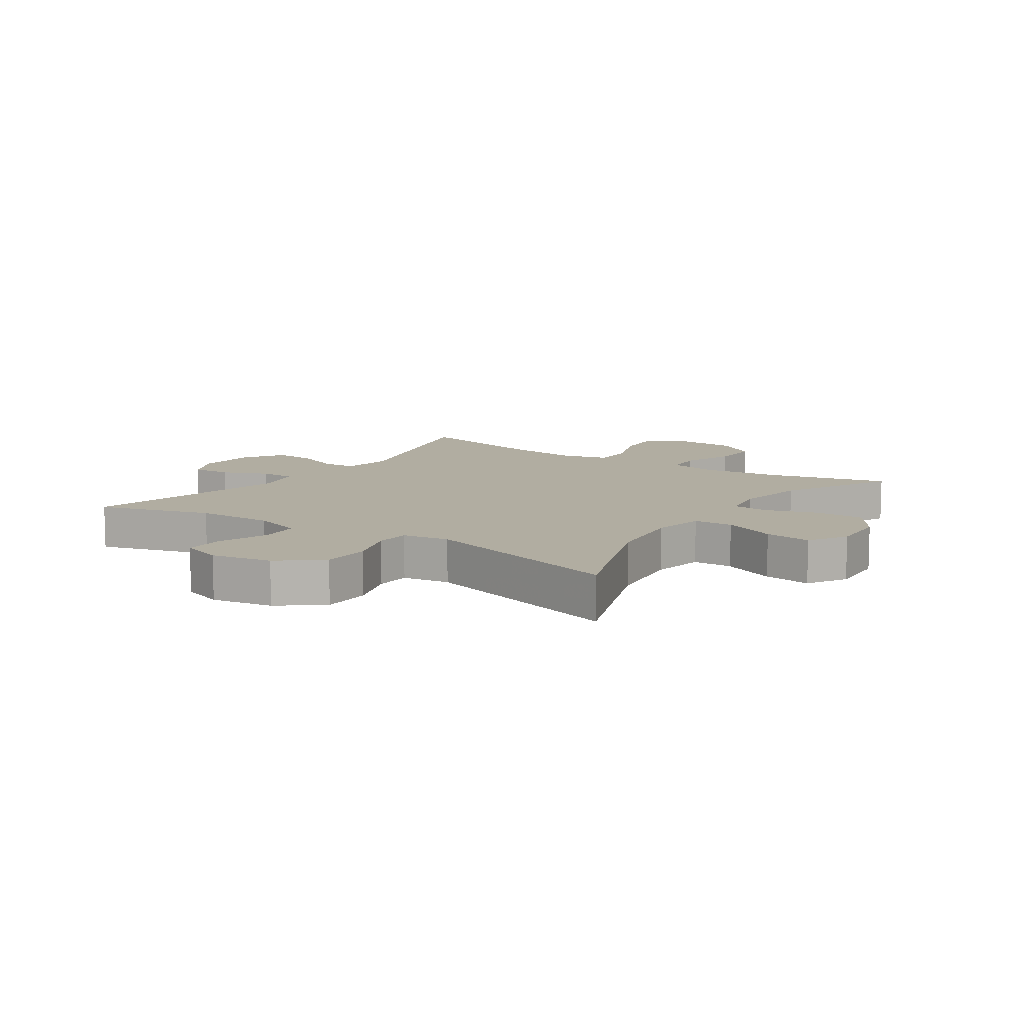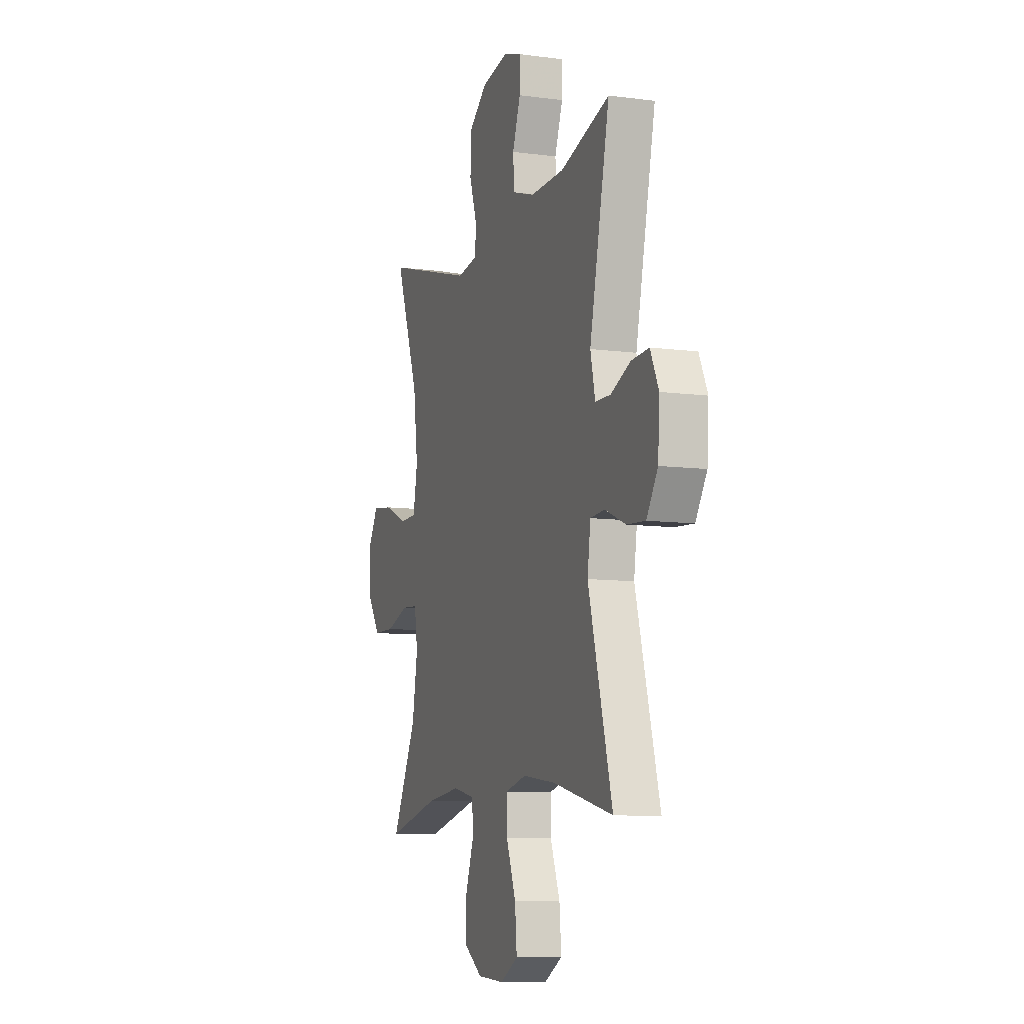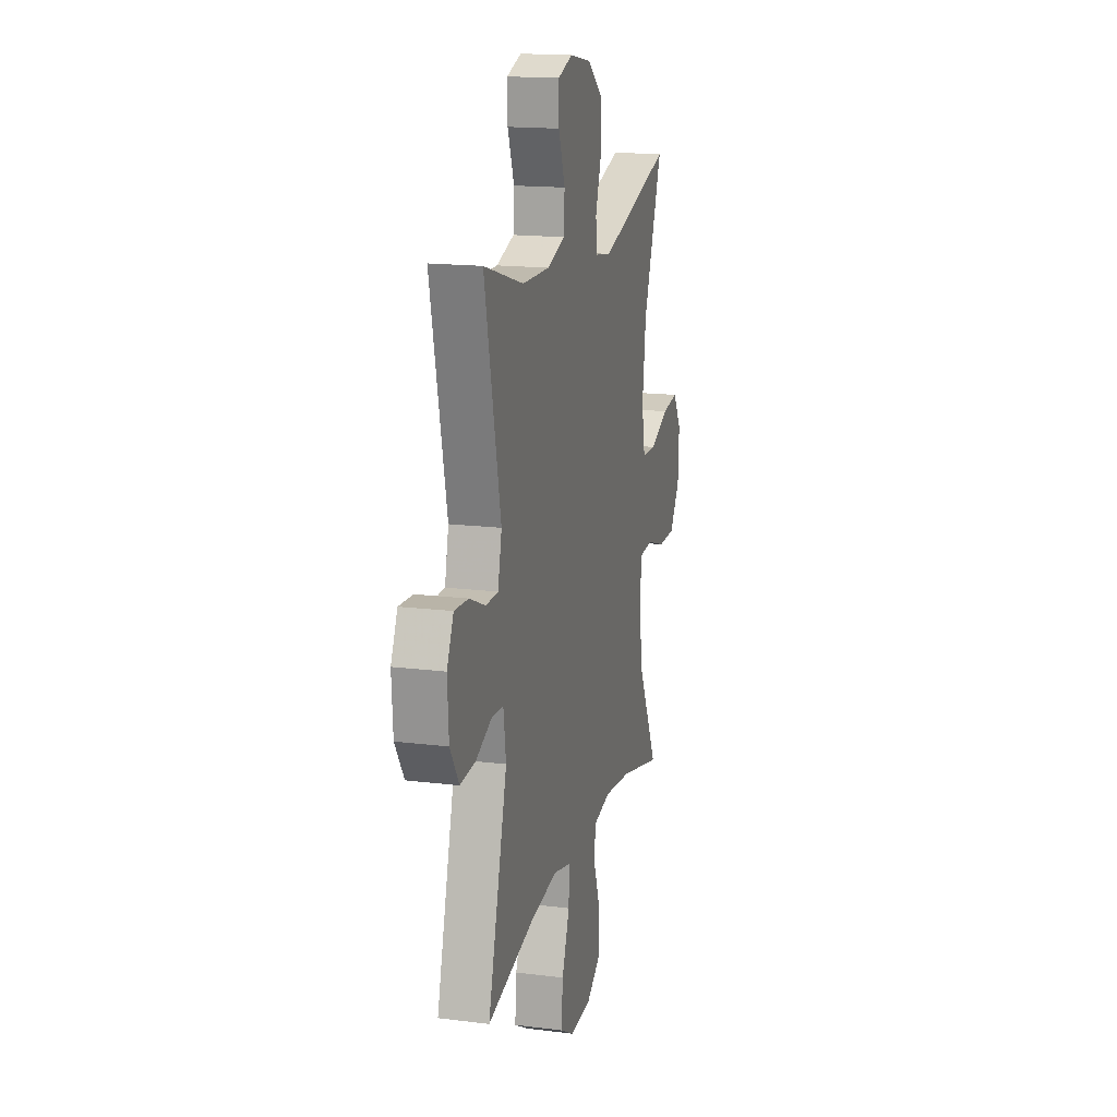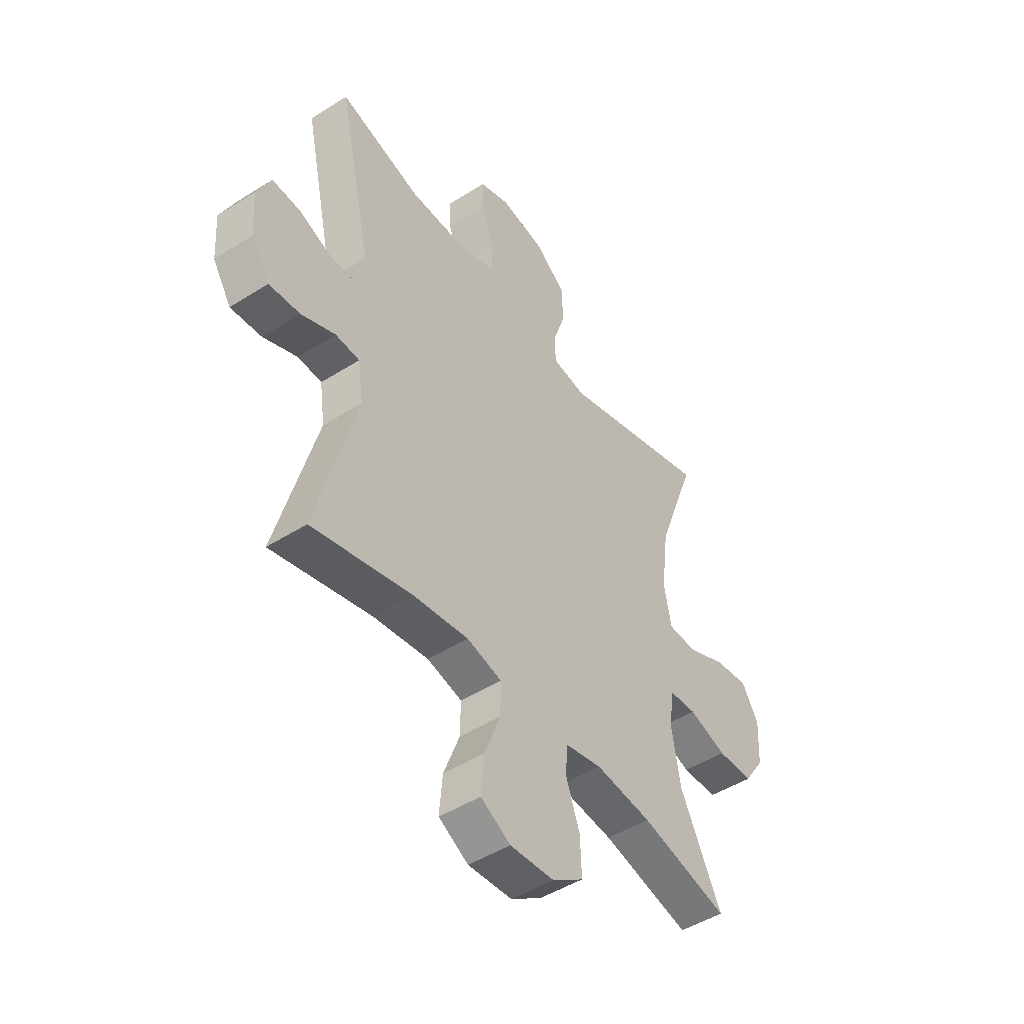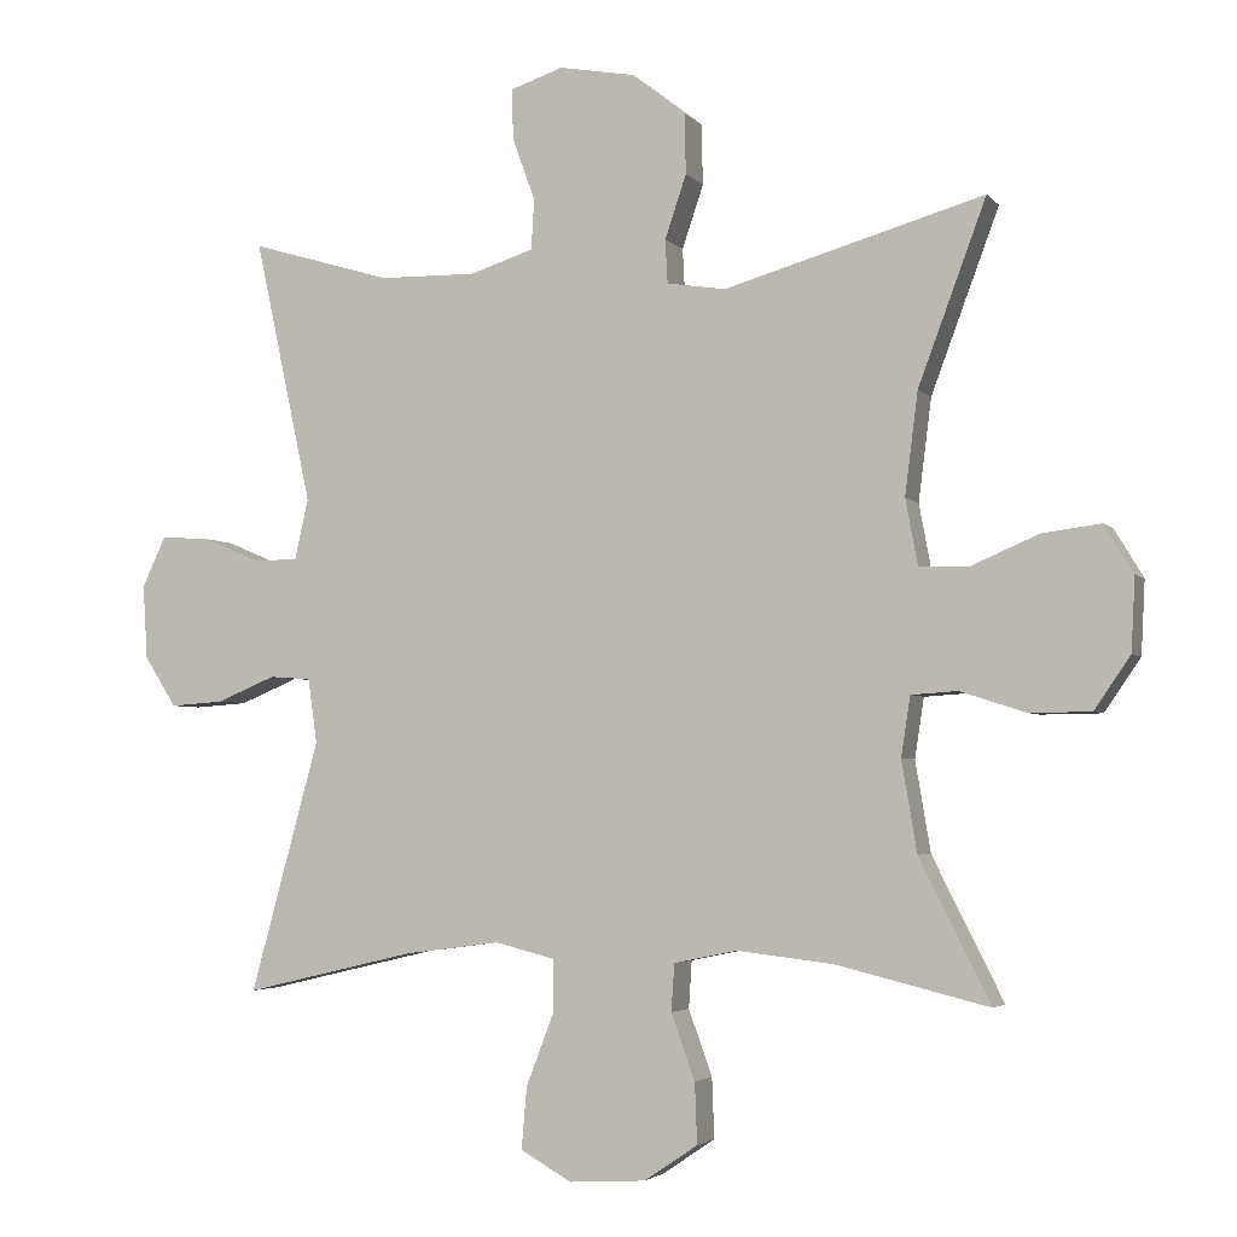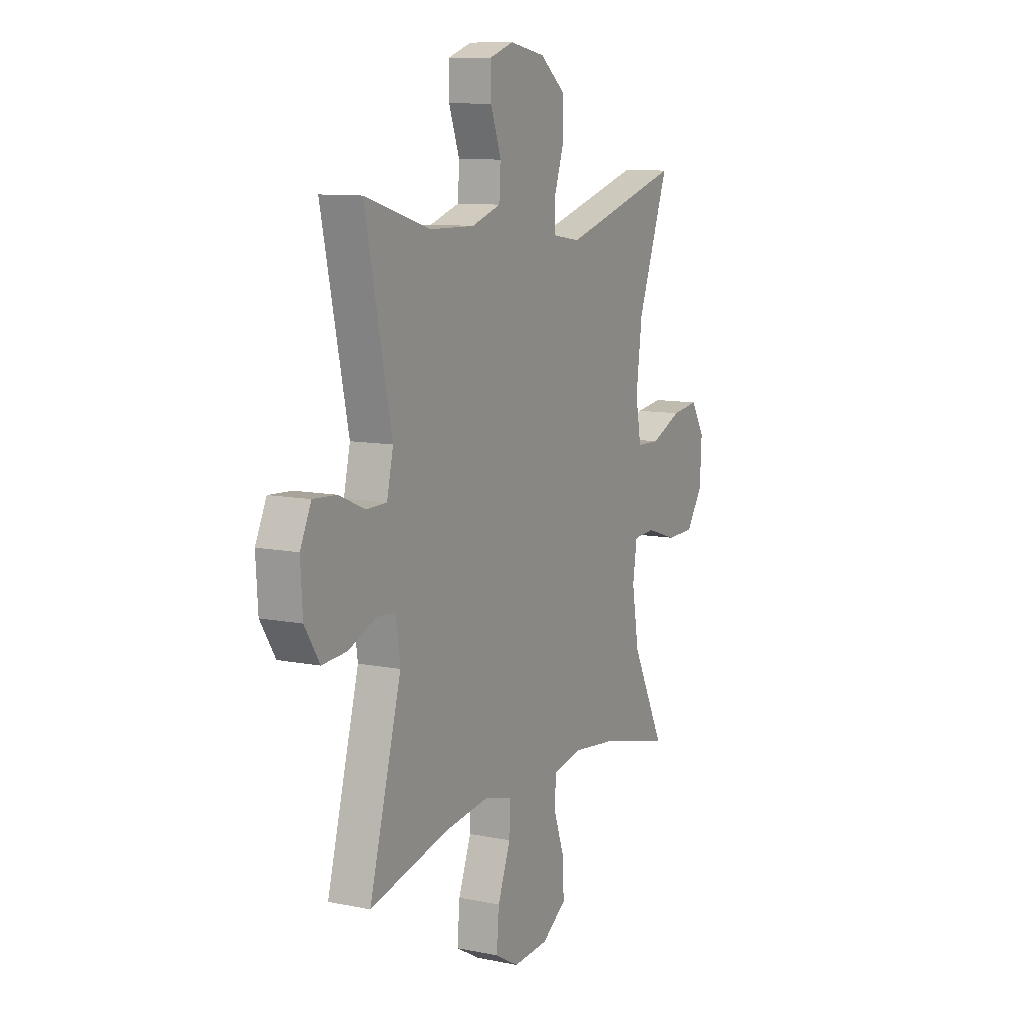
<metadata>
{"format":"obj","ext":"obj","renderer":"f3d","projection":"perspective","resolution":1024,"background":"white","views":[{"elev":10.4,"azim":34.1,"up":"+Y"},{"elev":-9.0,"azim":-109.5,"up":"+Z"},{"elev":16.5,"azim":-75.7,"up":"+Z"},{"elev":-47.2,"azim":-54.3,"up":"+Z"},{"elev":-3.6,"azim":19.8,"up":"+Z"},{"elev":10.1,"azim":-62.7,"up":"+Z"}]}
</metadata>
<code>
v -0.5 0.07 0.5
v -0.315 0.07 0.445
v -0.188 0.07 0.443
v -0.105 0.07 0.47
v -0.101 0.07 0.536
v -0.131 0.07 0.618
v -0.132 0.07 0.684
v -0.064 0.07 0.707
v 0.036 0.07 0.689
v 0.106 0.07 0.634
v 0.108 0.07 0.554
v 0.08 0.07 0.471
v 0.083 0.07 0.414
v 0.16 0.07 0.402
v 0.5 0.07 0.5
v 0.411 0.07 0.261
v 0.394 0.07 0.127
v 0.41 0.07 0.041
v 0.475 0.07 0.039
v 0.563 0.07 0.077
v 0.64 0.07 0.087
v 0.678 0.07 0.024
v 0.673 0.07 -0.072
v 0.626 0.07 -0.141
v 0.546 0.07 -0.142
v 0.46 0.07 -0.114
v 0.399 0.07 -0.118
v 0.387 0.07 -0.196
v 0.407 0.07 -0.315
v 0.5 0.07 -0.5
v 0.301 0.07 -0.451
v 0.174 0.07 -0.436
v 0.091 0.07 -0.453
v 0.087 0.07 -0.515
v 0.118 0.07 -0.601
v 0.121 0.07 -0.68
v 0.051 0.07 -0.727
v -0.049 0.07 -0.733
v -0.116 0.07 -0.695
v -0.109 0.07 -0.614
v -0.073 0.07 -0.52
v -0.072 0.07 -0.451
v -0.151 0.07 -0.431
v -0.275 0.07 -0.447
v -0.5 0.07 -0.5
v -0.41 0.07 -0.171
v -0.422 0.07 -0.087
v -0.476 0.07 -0.083
v -0.553 0.07 -0.115
v -0.623 0.07 -0.12
v -0.665 0.07 -0.054
v -0.671 0.07 0.043
v -0.64 0.07 0.109
v -0.575 0.07 0.105
v -0.5 0.07 0.073
v -0.443 0.07 0.074
v -0.425 0.07 0.153
v -0.5 0 0.5
v -0.315 0 0.445
v -0.188 0 0.443
v -0.105 0 0.47
v -0.101 0 0.536
v -0.131 0 0.618
v -0.132 0 0.684
v -0.064 0 0.707
v 0.036 0 0.689
v 0.106 0 0.634
v 0.108 0 0.554
v 0.08 0 0.471
v 0.083 0 0.414
v 0.16 0 0.402
v 0.5 0 0.5
v 0.411 0 0.261
v 0.394 0 0.127
v 0.41 0 0.041
v 0.475 0 0.039
v 0.563 0 0.077
v 0.64 0 0.087
v 0.678 0 0.024
v 0.673 0 -0.072
v 0.626 0 -0.141
v 0.546 0 -0.142
v 0.46 0 -0.114
v 0.399 0 -0.118
v 0.387 0 -0.196
v 0.407 0 -0.315
v 0.5 0 -0.5
v 0.301 0 -0.451
v 0.174 0 -0.436
v 0.091 0 -0.453
v 0.087 0 -0.515
v 0.118 0 -0.601
v 0.121 0 -0.68
v 0.051 0 -0.727
v -0.049 0 -0.733
v -0.116 0 -0.695
v -0.109 0 -0.614
v -0.073 0 -0.52
v -0.072 0 -0.451
v -0.151 0 -0.431
v -0.275 0 -0.447
v -0.5 0 -0.5
v -0.41 0 -0.171
v -0.422 0 -0.087
v -0.476 0 -0.083
v -0.553 0 -0.115
v -0.623 0 -0.12
v -0.665 0 -0.054
v -0.671 0 0.043
v -0.64 0 0.109
v -0.575 0 0.105
v -0.5 0 0.073
v -0.443 0 0.074
v -0.425 0 0.153
f 53 54 55
f 52 53 55
f 51 52 55
f 50 51 55
f 49 50 55
f 48 49 55
f 47 48 55 56
f 46 47 56 57
f 44 45 46
f 43 44 46 57
f 39 40 41
f 38 39 41
f 37 38 41
f 36 37 41
f 35 36 41
f 34 35 41
f 33 34 41 42
f 57 1 2
f 43 57 2
f 42 43 2
f 33 42 2
f 32 33 2
f 24 25 26
f 23 24 26
f 22 23 26
f 21 22 26
f 20 21 26
f 19 20 26
f 18 19 26 27
f 17 18 27 28
f 14 15 16
f 13 14 16 17
f 10 11 12
f 9 10 12
f 8 9 12
f 7 8 12
f 6 7 12
f 5 6 12
f 4 5 12 13
f 13 17 28
f 4 13 28
f 3 4 28
f 3 28 29
f 2 3 29
f 32 2 29
f 31 32 29
f 29 30 31
f 112 111 110
f 112 110 109
f 112 109 108
f 112 108 107
f 112 107 106
f 112 106 105
f 113 112 105 104
f 114 113 104 103
f 103 102 101
f 114 103 101 100
f 98 97 96
f 98 96 95
f 98 95 94
f 98 94 93
f 98 93 92
f 98 92 91
f 99 98 91 90
f 59 58 114
f 59 114 100
f 59 100 99
f 59 99 90
f 59 90 89
f 83 82 81
f 83 81 80
f 83 80 79
f 83 79 78
f 83 78 77
f 83 77 76
f 84 83 76 75
f 85 84 75 74
f 73 72 71
f 74 73 71 70
f 69 68 67
f 69 67 66
f 69 66 65
f 69 65 64
f 69 64 63
f 69 63 62
f 70 69 62 61
f 85 74 70
f 85 70 61
f 85 61 60
f 86 85 60
f 86 60 59
f 86 59 89
f 86 89 88
f 88 87 86
f 1 58 59 2
f 2 59 60 3
f 3 60 61 4
f 4 61 62 5
f 5 62 63 6
f 6 63 64 7
f 7 64 65 8
f 8 65 66 9
f 9 66 67 10
f 10 67 68 11
f 11 68 69 12
f 12 69 70 13
f 13 70 71 14
f 14 71 72 15
f 15 72 73 16
f 16 73 74 17
f 17 74 75 18
f 18 75 76 19
f 19 76 77 20
f 20 77 78 21
f 21 78 79 22
f 22 79 80 23
f 23 80 81 24
f 24 81 82 25
f 25 82 83 26
f 26 83 84 27
f 27 84 85 28
f 28 85 86 29
f 29 86 87 30
f 30 87 88 31
f 31 88 89 32
f 32 89 90 33
f 33 90 91 34
f 34 91 92 35
f 35 92 93 36
f 36 93 94 37
f 37 94 95 38
f 38 95 96 39
f 39 96 97 40
f 40 97 98 41
f 41 98 99 42
f 42 99 100 43
f 43 100 101 44
f 44 101 102 45
f 45 102 103 46
f 46 103 104 47
f 47 104 105 48
f 48 105 106 49
f 49 106 107 50
f 50 107 108 51
f 51 108 109 52
f 52 109 110 53
f 53 110 111 54
f 54 111 112 55
f 55 112 113 56
f 56 113 114 57
f 57 114 58 1

</code>
